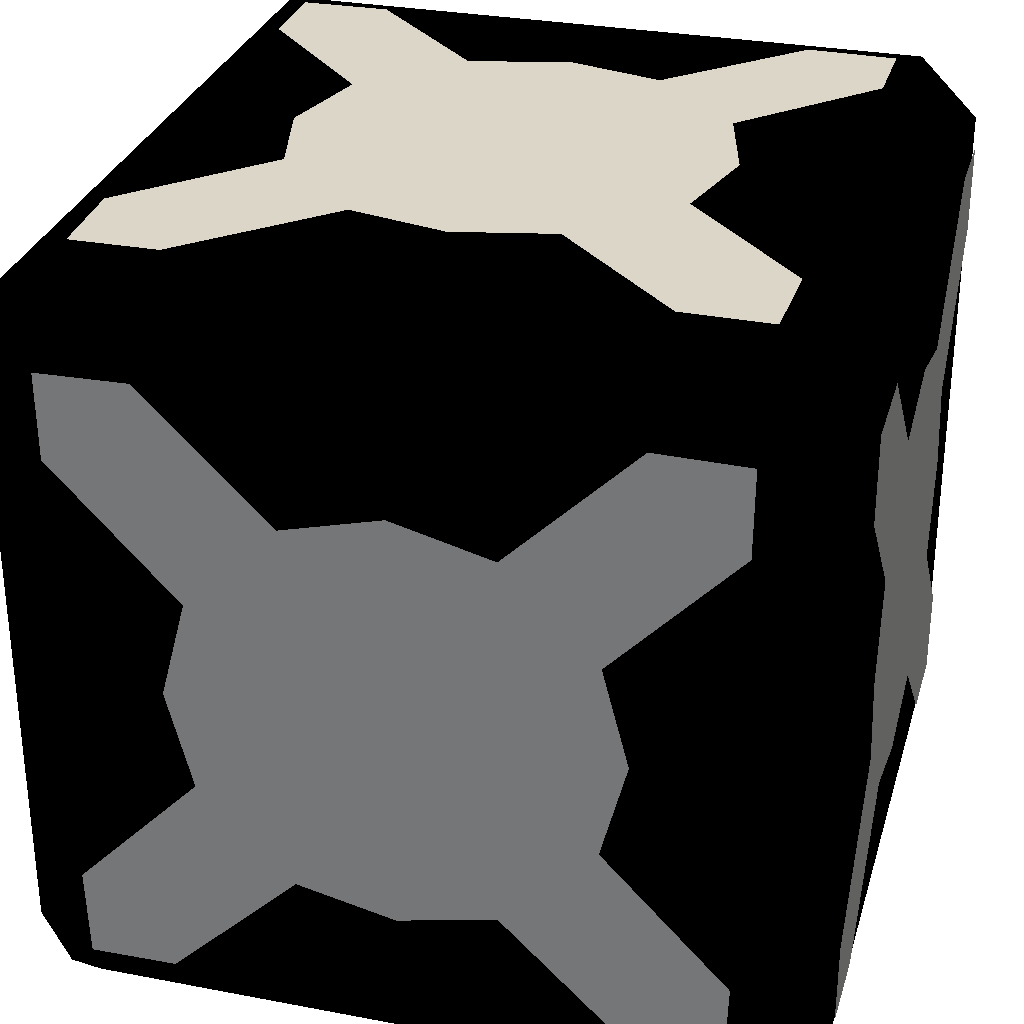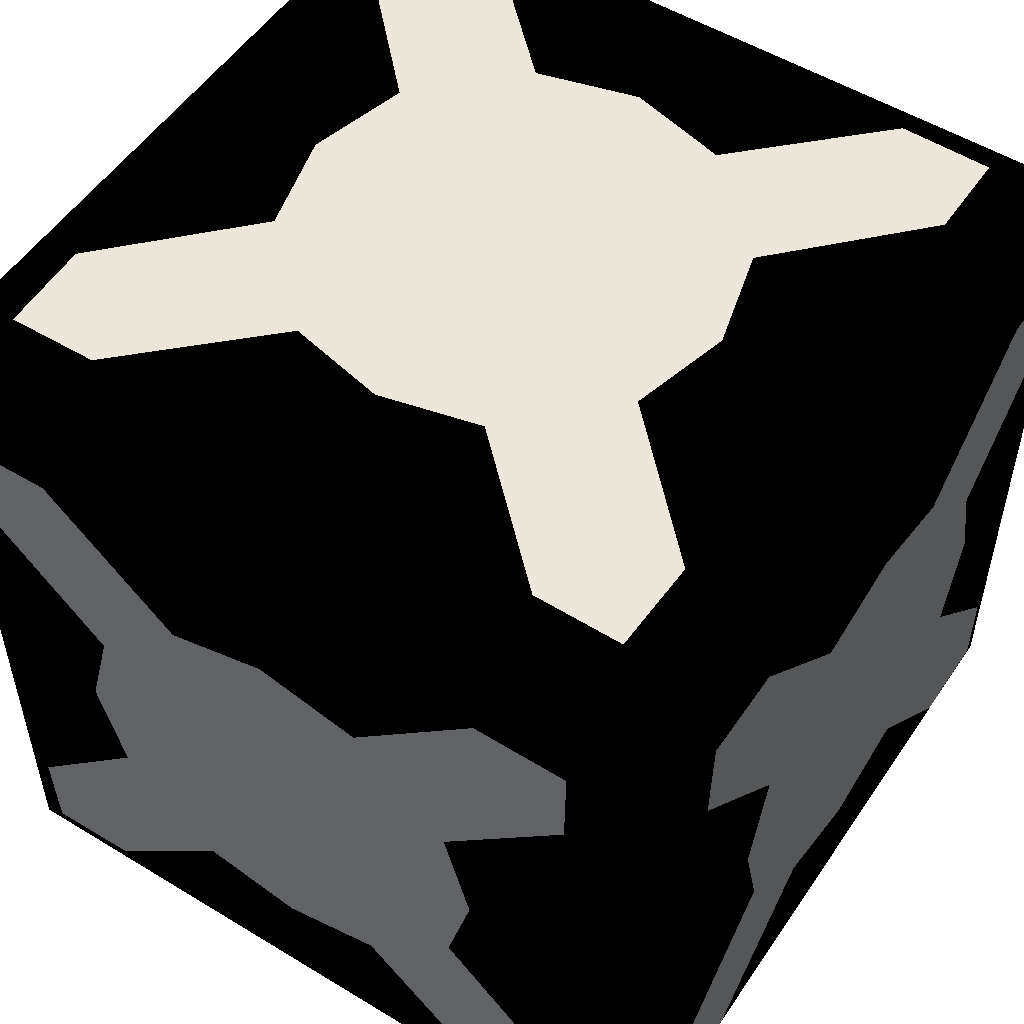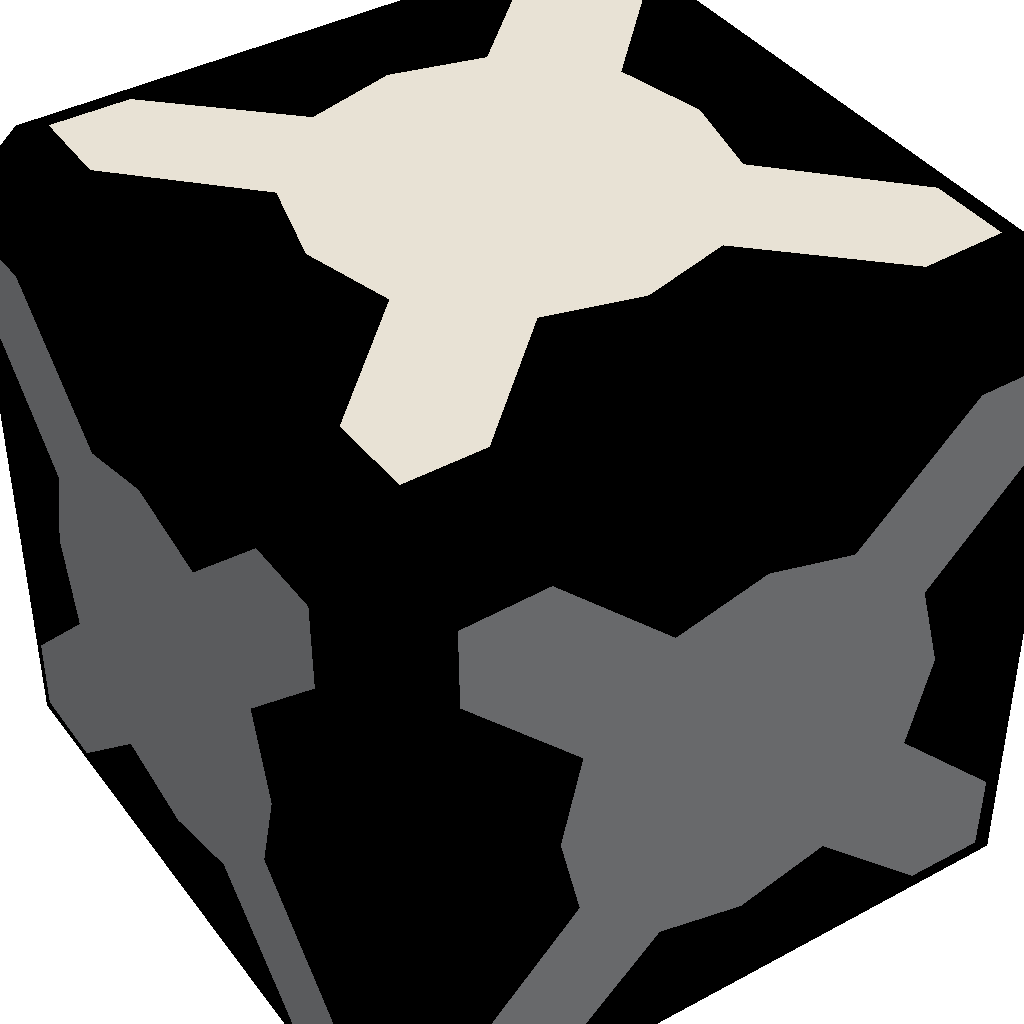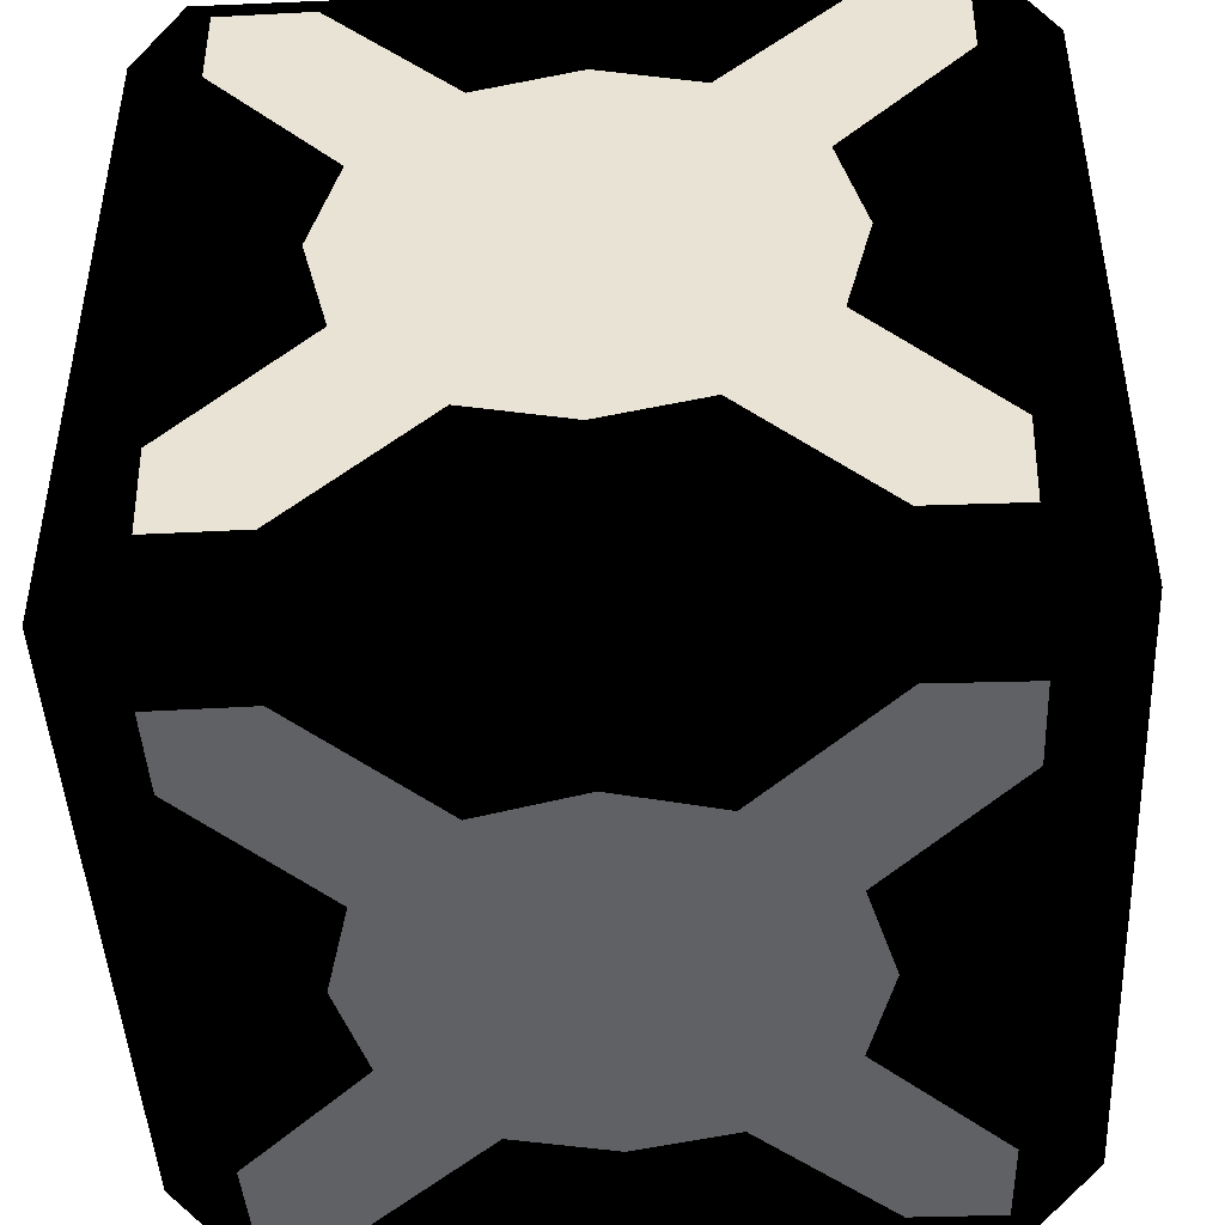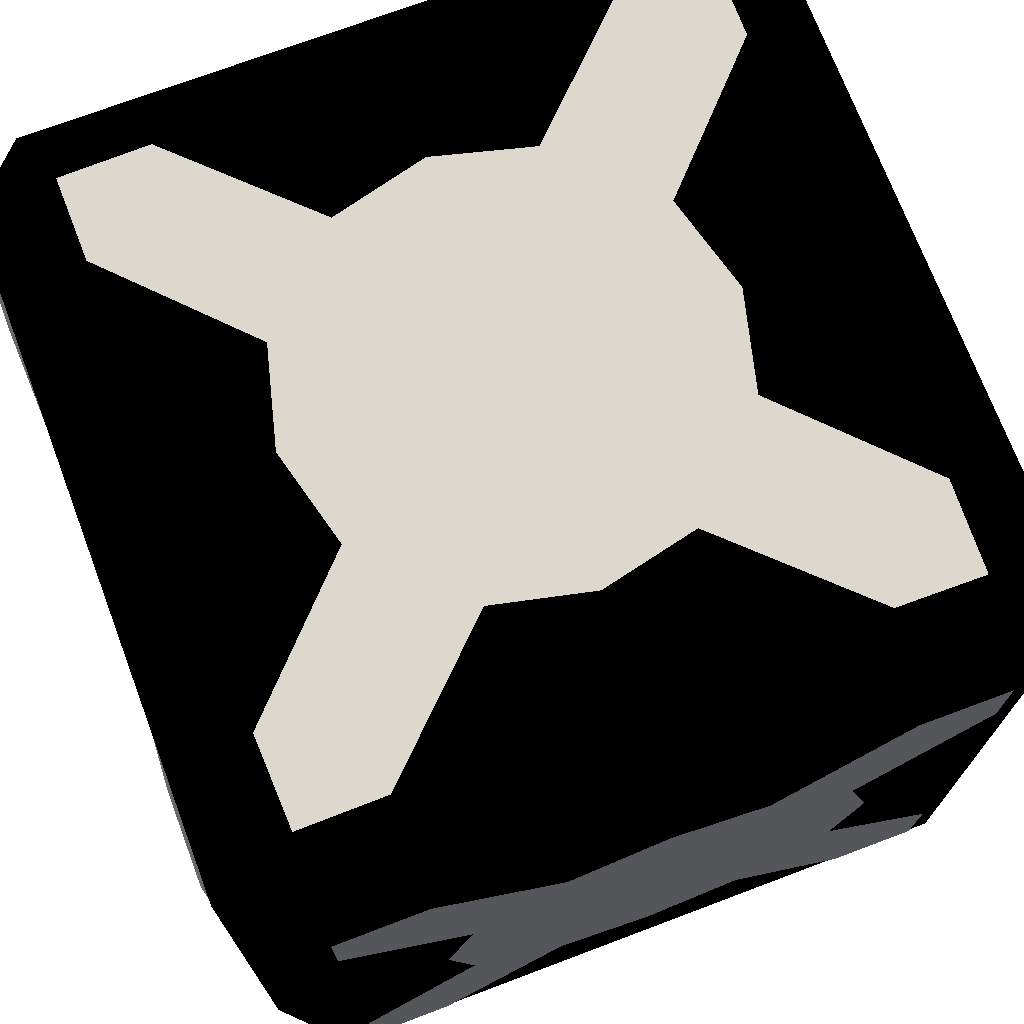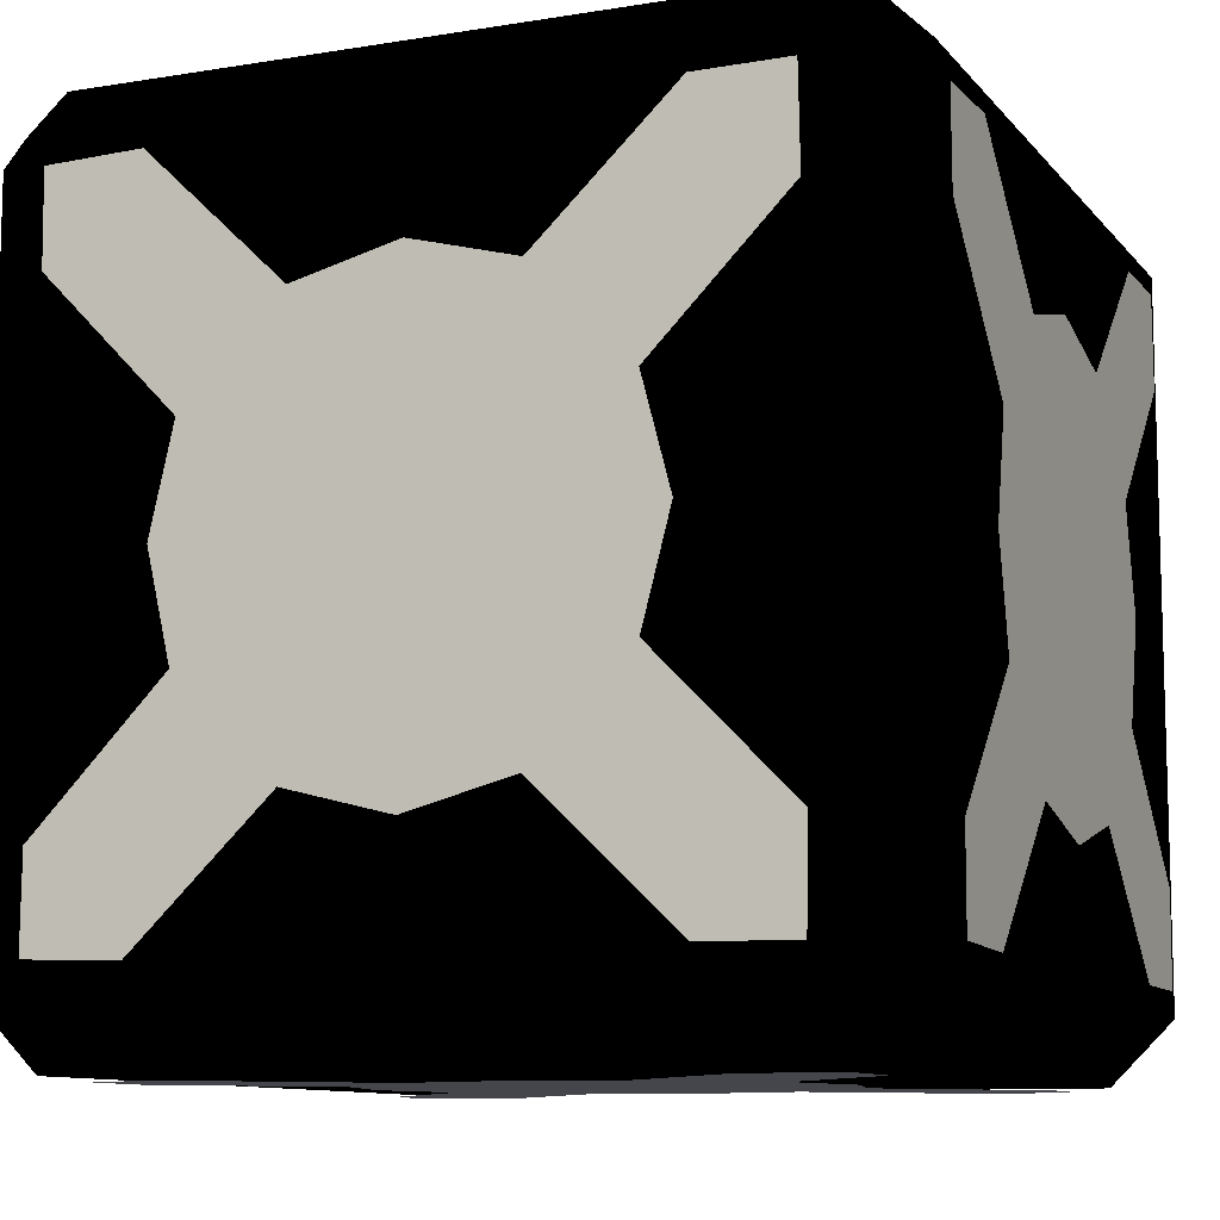
<metadata>
{"format":"obj","ext":"obj","renderer":"f3d","projection":"perspective","resolution":1024,"background":"white","views":[{"elev":30.2,"azim":-164.5,"up":"+Z"},{"elev":52.9,"azim":-146.8,"up":"+Y"},{"elev":40.6,"azim":56.6,"up":"+Z"},{"elev":-45.5,"azim":92.8,"up":"+Y"},{"elev":72.1,"azim":159.3,"up":"+Y"},{"elev":-10.1,"azim":22.8,"up":"+Z"}]}
</metadata>
<code>
v  2.44 -0.0626 -2.131
v  1.754 -0.0626 -2.833
v  2.427 -0.0626 -2.839
v  0.738 -0.0626 -1.86
v  1.461 -0.0626 -1.135
v  -0.0411 -0.0626 -0.3591
v  1.664 -0.0626 -0.3591
v  1.461 -0.0626 0.4167
v  -1.824 -0.0626 -2.843
v  -2.528 -0.0626 -2.138
v  -2.535 -0.0626 -2.819
v  -1.55 -0.0626 -1.126
v  -0.8109 -0.0626 -1.866
v  -0.0372 -0.0626 -2.065
v  3.116 5.586 -2.131
v  3.116 4.9 -2.833
v  3.116 5.573 -2.839
v  3.116 3.884 -1.86
v  3.116 4.607 -1.135
v  3.116 3.105 -0.3591
v  3.116 4.81 -0.3591
v  3.116 4.607 0.4167
v  3.116 1.322 -2.843
v  3.116 0.6181 -2.138
v  3.116 0.6108 -2.819
v  3.116 1.596 -1.126
v  3.116 2.335 -1.866
v  3.116 3.109 -2.065
v  -1.818 6.262 2.127
v  -2.52 6.262 1.441
v  -2.526 6.262 2.114
v  -1.548 6.262 0.4252
v  -0.8218 6.262 1.148
v  -0.0463 6.262 -0.3539
v  -0.0463 6.262 1.351
v  0.7295 6.262 1.148
v  -2.53 6.262 -2.136
v  -1.825 6.262 -2.841
v  -2.506 6.262 -2.848
v  -0.8136 6.262 -1.863
v  -1.554 6.262 -1.124
v  -1.752 6.262 -0.35
v  -3.208 0.6132 -2.131
v  -3.208 1.299 -2.833
v  -3.208 0.6263 -2.839
v  -3.208 2.315 -1.86
v  -3.208 1.592 -1.135
v  -3.208 3.094 -0.3591
v  -3.208 1.389 -0.3591
v  -3.208 1.592 0.4167
v  -3.208 4.877 -2.843
v  -3.208 5.581 -2.138
v  -3.208 5.588 -2.819
v  -3.208 4.603 -1.126
v  -3.208 3.864 -1.866
v  -3.208 3.09 -2.065
v  -1.818 0.6132 2.803
v  -2.52 1.299 2.803
v  -2.526 0.6263 2.803
v  -1.548 2.315 2.803
v  -0.8218 1.592 2.803
v  -0.0463 3.094 2.803
v  -0.0463 1.389 2.803
v  0.7295 1.592 2.803
v  -2.53 4.877 2.803
v  -1.825 5.581 2.803
v  -2.506 5.588 2.803
v  -0.8136 4.603 2.803
v  -1.554 3.864 2.803
v  -1.752 3.09 2.803
v  -1.818 5.586 -3.521
v  -2.52 4.9 -3.521
v  -2.526 5.573 -3.521
v  -1.548 3.884 -3.521
v  -0.8218 4.607 -3.521
v  -0.0463 3.105 -3.521
v  -0.0463 4.81 -3.521
v  0.7295 4.607 -3.521
v  -2.53 1.322 -3.521
v  -1.825 0.6181 -3.521
v  -2.506 0.6108 -3.521
v  -0.8136 1.596 -3.521
v  -1.554 2.335 -3.521
v  -1.752 3.109 -3.521
v  -1.725 -0.0626 -0.3591
v  -1.55 -0.0626 0.4086
v  -0.8109 -0.0626 1.148
v  -1.824 -0.0626 2.125
v  0.738 -0.0626 1.143
v  2.44 -0.0626 1.413
v  -0.0372 -0.0626 1.347
v  -3.208 4.778 -0.3591
v  -3.208 4.603 0.4086
v  -3.208 3.864 1.148
v  -3.208 4.877 2.125
v  -3.208 2.315 1.143
v  -3.208 0.6132 1.413
v  -3.208 3.09 1.347
v  3.116 1.421 -0.3591
v  3.116 1.596 0.4086
v  3.116 2.335 1.148
v  3.116 1.322 2.125
v  3.116 3.884 1.143
v  3.116 5.586 1.413
v  3.116 3.109 1.347
v  -0.0463 1.421 -3.521
v  0.7213 1.596 -3.521
v  1.461 2.335 -3.521
v  2.438 1.322 -3.521
v  -0.0463 6.262 -2.037
v  0.7213 6.262 -1.863
v  1.461 6.262 -1.124
v  2.438 6.262 -2.136
v  1.455 6.262 0.4252
v  1.726 6.262 2.127
v  1.659 6.262 -0.35
v  1.455 3.884 -3.521
v  1.726 5.586 -3.521
v  1.659 3.109 -3.521
v  -0.0463 4.778 2.803
v  0.7213 4.603 2.803
v  1.461 3.864 2.803
v  2.438 4.877 2.803
v  1.455 2.315 2.803
v  1.726 0.6132 2.803
v  1.659 3.09 2.803
v  1.754 -0.0626 2.115
v  2.427 -0.0626 2.121
v  -2.528 -0.0626 1.42
v  -2.535 -0.0626 2.101
v  -3.208 1.299 2.115
v  -3.208 0.6263 2.121
v  -3.208 5.581 1.42
v  -3.208 5.588 2.101
v  3.116 4.9 2.115
v  3.116 5.573 2.121
v  3.116 0.6181 1.42
v  3.116 0.6108 2.101
v  2.428 4.9 -3.521
v  2.434 5.573 -3.521
v  2.428 6.262 1.441
v  2.434 6.262 2.114
v  1.733 6.262 -2.841
v  2.414 6.262 -2.848
v  1.733 0.6181 -3.521
v  2.414 0.6108 -3.521
v  2.428 1.299 2.803
v  2.434 0.6263 2.803
v  1.733 5.581 2.803
v  2.414 5.588 2.803
g polygon0
f 1 2 3
f 1 4 2
f 5 4 1
f 5 6 4
f 7 6 5
f 7 8 6
f 9 10 11
f 9 12 10
f 13 12 9
f 13 6 12
f 14 6 13
f 14 4 6
f 15 16 17
f 15 18 16
f 19 18 15
f 19 20 18
f 21 20 19
f 21 22 20
f 23 24 25
f 23 26 24
f 27 26 23
f 27 20 26
f 28 20 27
f 28 18 20
f 29 30 31
f 29 32 30
f 33 32 29
f 33 34 32
f 35 34 33
f 35 36 34
f 37 38 39
f 37 40 38
f 41 40 37
f 41 34 40
f 42 34 41
f 42 32 34
f 43 44 45
f 43 46 44
f 47 46 43
f 47 48 46
f 49 48 47
f 49 50 48
f 51 52 53
f 51 54 52
f 55 54 51
f 55 48 54
f 56 48 55
f 56 46 48
f 57 58 59
f 57 60 58
f 61 60 57
f 61 62 60
f 63 62 61
f 63 64 62
f 65 66 67
f 65 68 66
f 69 68 65
f 69 62 68
f 70 62 69
f 70 60 62
f 71 72 73
f 71 74 72
f 75 74 71
f 75 76 74
f 77 76 75
f 77 78 76
f 79 80 81
f 79 82 80
f 83 82 79
f 83 76 82
f 84 76 83
f 84 74 76
f 6 85 12
f 6 86 85
f 87 86 6
f 87 88 86
f 89 8 90
f 89 6 8
f 91 6 89
f 91 87 6
f 48 92 54
f 48 93 92
f 94 93 48
f 94 95 93
f 96 50 97
f 96 48 50
f 98 48 96
f 98 94 48
f 20 99 26
f 20 100 99
f 101 100 20
f 101 102 100
f 103 22 104
f 103 20 22
f 105 20 103
f 105 101 20
f 76 106 82
f 76 107 106
f 108 107 76
f 108 109 107
f 34 110 40
f 34 111 110
f 112 111 34
f 112 113 111
f 114 36 115
f 114 34 36
f 116 34 114
f 116 112 34
f 117 78 118
f 117 76 78
f 119 76 117
f 119 108 76
f 62 120 68
f 62 121 120
f 122 121 62
f 122 123 121
f 124 64 125
f 124 62 64
f 126 62 124
f 126 122 62
f 127 90 128
f 127 89 90
f 129 88 130
f 129 86 88
f 131 97 132
f 131 96 97
f 133 95 134
f 133 93 95
f 135 104 136
f 135 103 104
f 137 102 138
f 137 100 102
f 139 118 140
f 139 117 118
f 141 115 142
f 141 114 115
f 143 113 144
f 143 111 113
f 145 109 146
f 145 107 109
f 147 125 148
f 147 124 125
f 149 123 150
f 149 121 123
v  3.083 5.76 -3.019
v  2.614 0.4395 -3.489
v  2.614 5.76 -3.489
v  3.083 0.4395 -3.019
v  3.083 5.76 2.301
v  3.083 0.4395 2.301
v  2.614 5.76 2.77
v  2.614 0.4395 2.77
v  -2.706 0.4395 2.77
v  -2.706 -0.03 2.301
v  -3.176 0.4395 2.301
v  -3.176 0.4395 -3.019
v  -2.706 5.76 -3.489
v  -2.706 0.4395 -3.489
v  -3.176 5.76 -3.019
v  -3.176 5.76 2.301
v  -2.706 5.76 2.77
v  2.614 6.229 2.301
v  2.614 -0.03 2.301
v  2.614 -0.03 -3.019
v  -2.706 -0.03 -3.019
v  -2.706 6.229 2.301
v  -2.706 6.229 -3.019
v  2.614 6.229 -3.019
g polygon1
f 151 152 153
f 151 154 152
f 155 154 151
f 155 156 154
f 157 156 155
f 157 158 156
f 159 158 157
f 159 160 158
f 161 160 159
f 161 162 160
f 162 163 164
f 162 165 163
f 161 165 162
f 161 166 165
f 159 166 161
f 159 167 166
f 157 167 159
f 157 168 167
f 169 158 160
f 169 156 158
f 170 156 169
f 170 154 156
f 152 154 170
f 160 170 169
f 160 171 170
f 162 171 160
f 162 164 171
f 168 172 167
f 168 173 172
f 174 173 168
f 174 163 173
f 174 153 163
f 165 173 163
f 165 166 173
f 166 172 173
f 166 167 172
f 163 152 164
f 163 153 152
f 174 151 153
f 174 168 151
f 168 155 151
f 168 157 155
f 152 171 164
f 152 170 171
v  -2.681 5.734 -3.458
v  -3.146 0.4649 -2.994
v  -3.146 5.734 -2.994
v  -2.681 0.4649 -3.458
v  3.053 5.734 -2.994
v  2.588 0.4649 -3.458
v  2.588 5.734 -3.458
v  3.053 0.4649 -2.994
v  -2.681 0.4649 2.74
v  -3.146 5.734 2.276
v  -3.146 0.4649 2.276
v  -2.681 5.734 2.74
v  2.588 5.734 2.74
v  3.053 0.4649 2.276
v  3.053 5.734 2.276
v  2.588 0.4649 2.74
v  -2.681 6.199 -2.994
v  -2.681 6.199 2.276
v  2.588 6.199 -2.994
v  2.588 6.199 2.276
v  -2.681 0 2.276
v  2.588 0 2.276
v  2.588 0 -2.994
v  -2.681 0 -2.994
g polygon2
f 175 176 177
f 175 178 176
f 179 180 181
f 179 182 180
f 183 184 185
f 183 186 184
f 187 188 189
f 187 190 188
f 184 191 177
f 184 192 191
f 175 193 181
f 175 191 193
f 179 194 189
f 179 193 194
f 194 186 187
f 194 192 186
f 195 190 183
f 195 196 190
f 188 197 182
f 188 196 197
f 180 198 178
f 180 197 198
f 176 195 185
f 176 198 195
f 177 185 184
f 177 176 185
f 175 180 178
f 175 181 180
f 189 182 179
f 189 188 182
f 187 183 190
f 187 186 183
f 191 194 193
f 191 192 194
f 197 195 198
f 197 196 195
f 193 179 181
f 191 175 177
f 194 187 189
f 192 184 186
f 180 182 197
f 178 198 176
f 188 190 196
f 185 195 183

</code>
